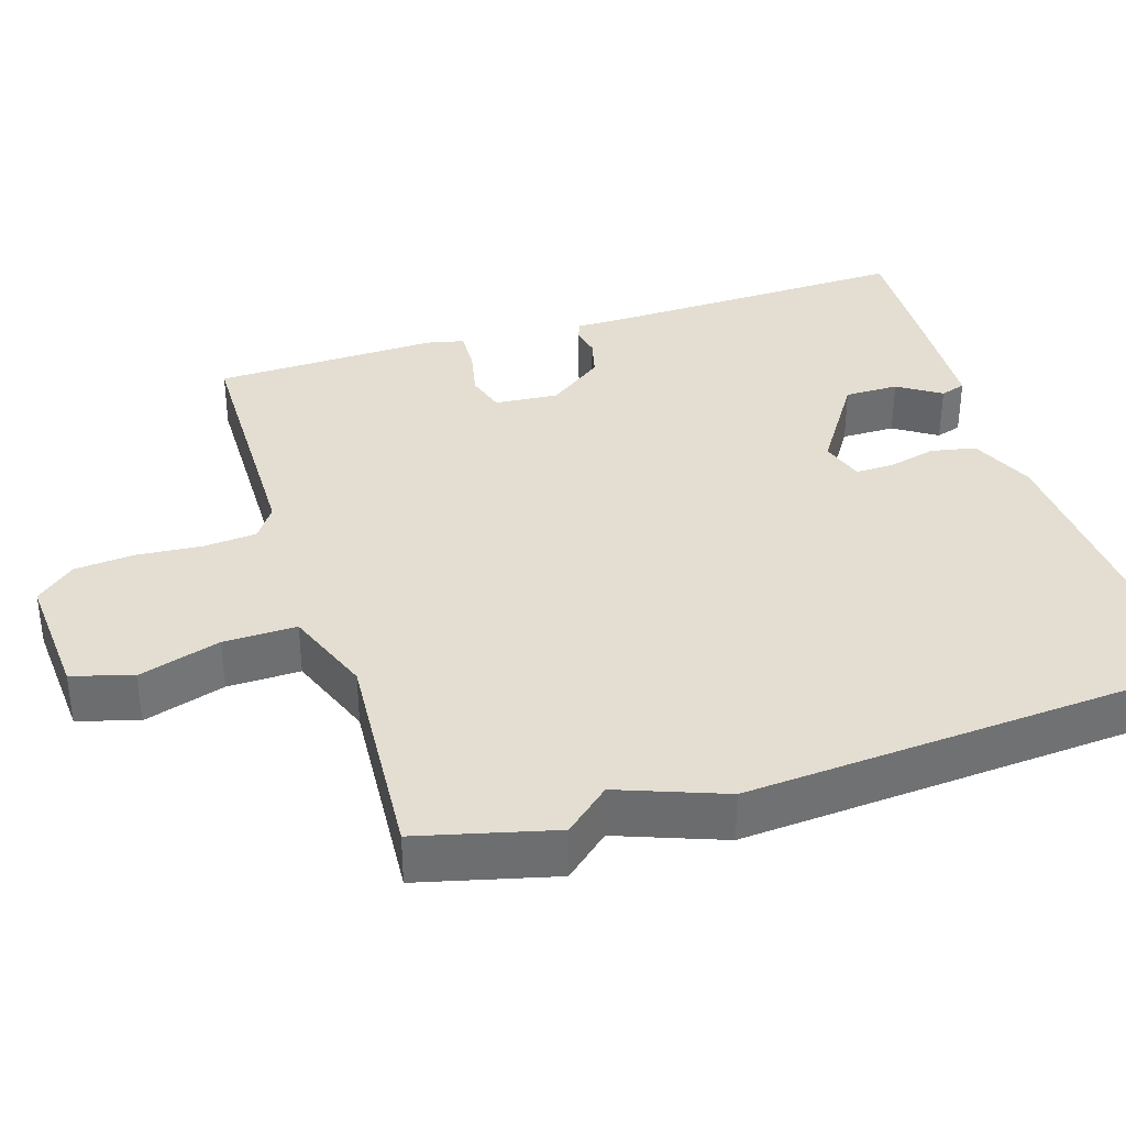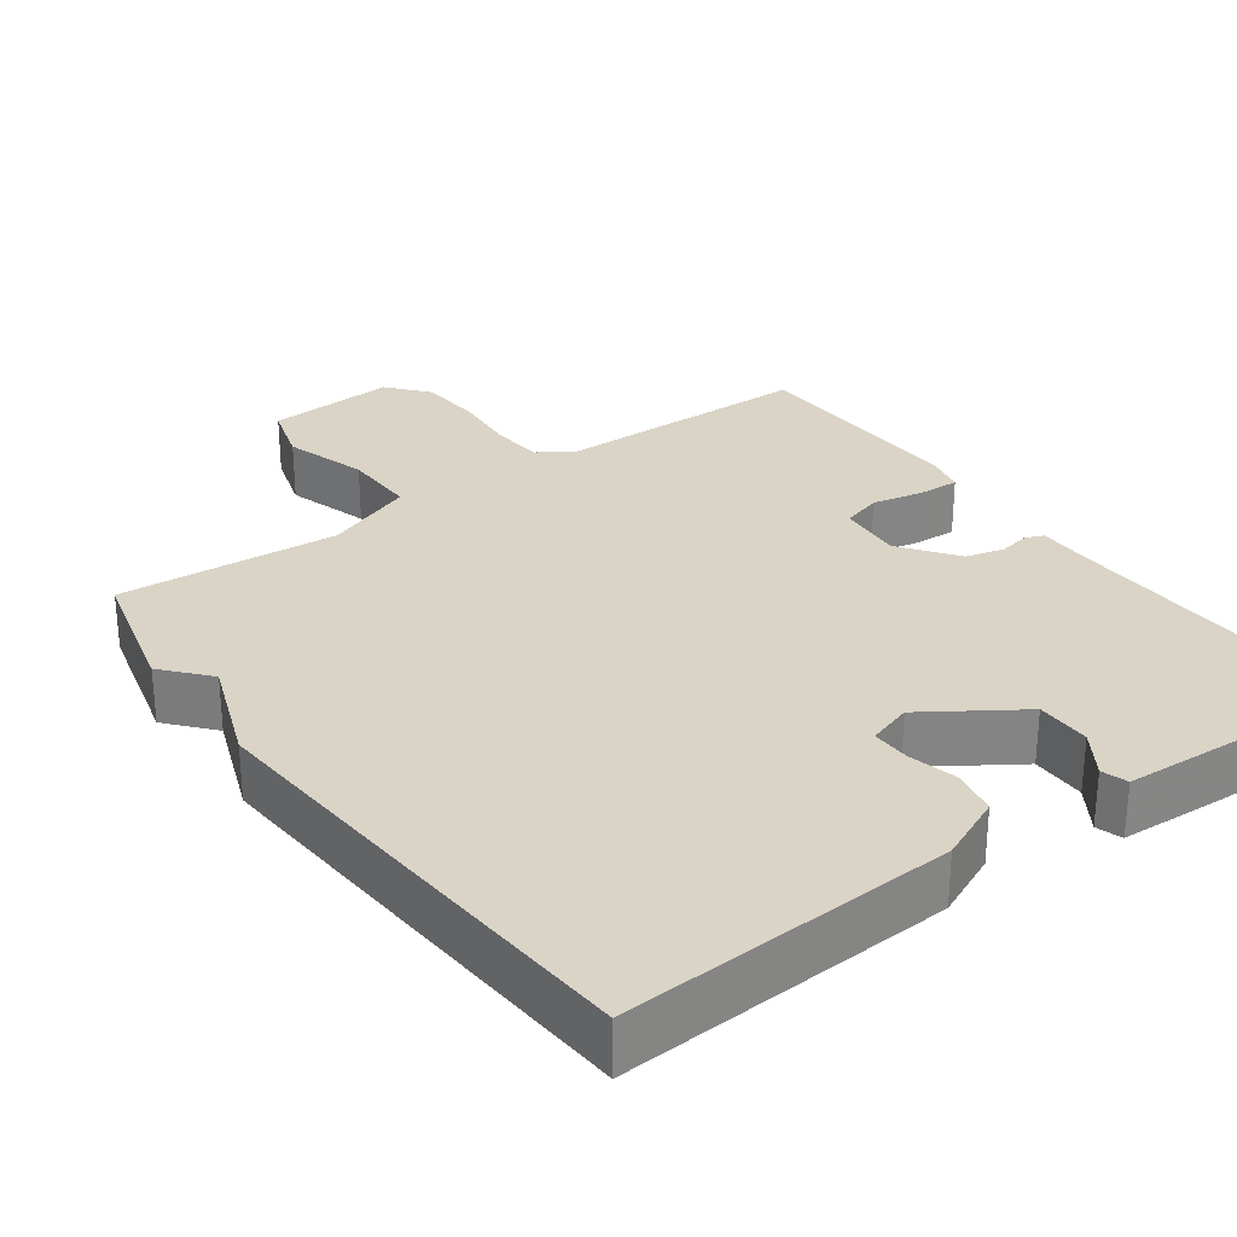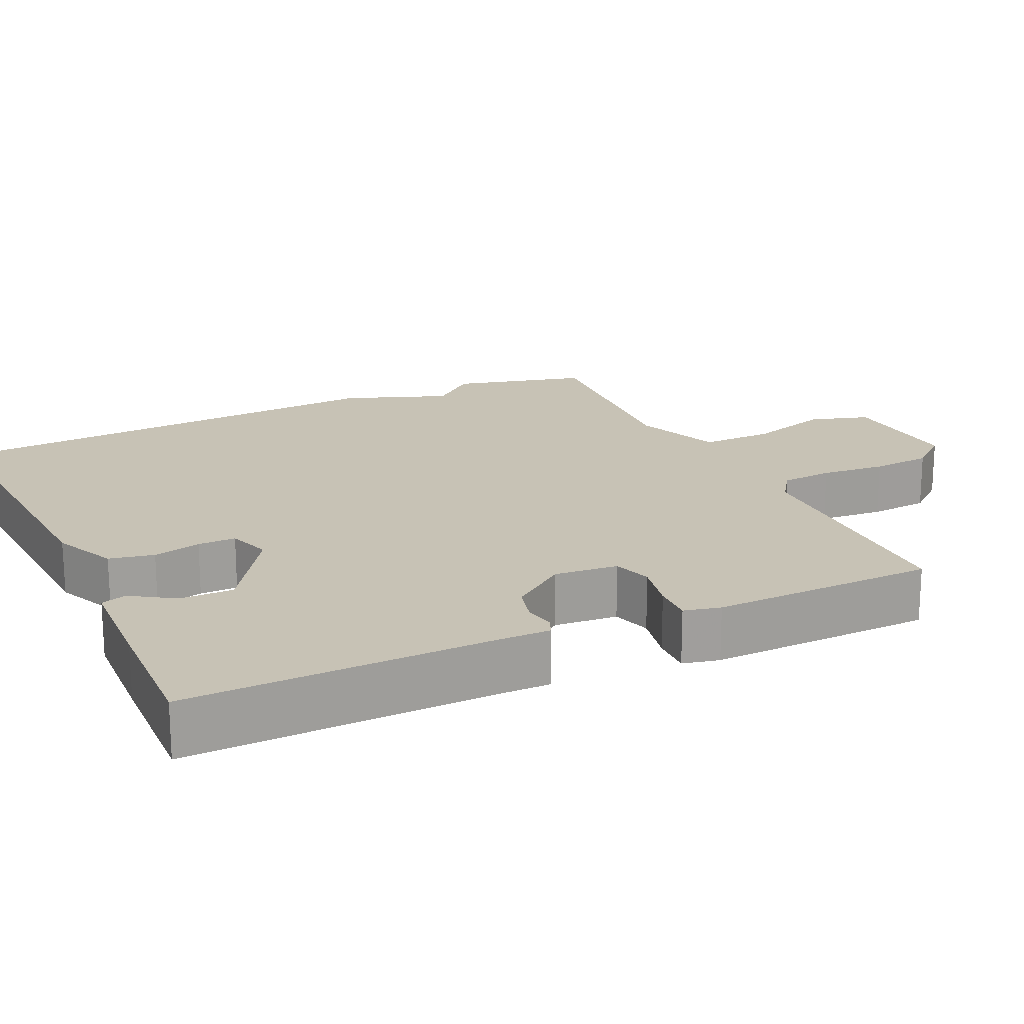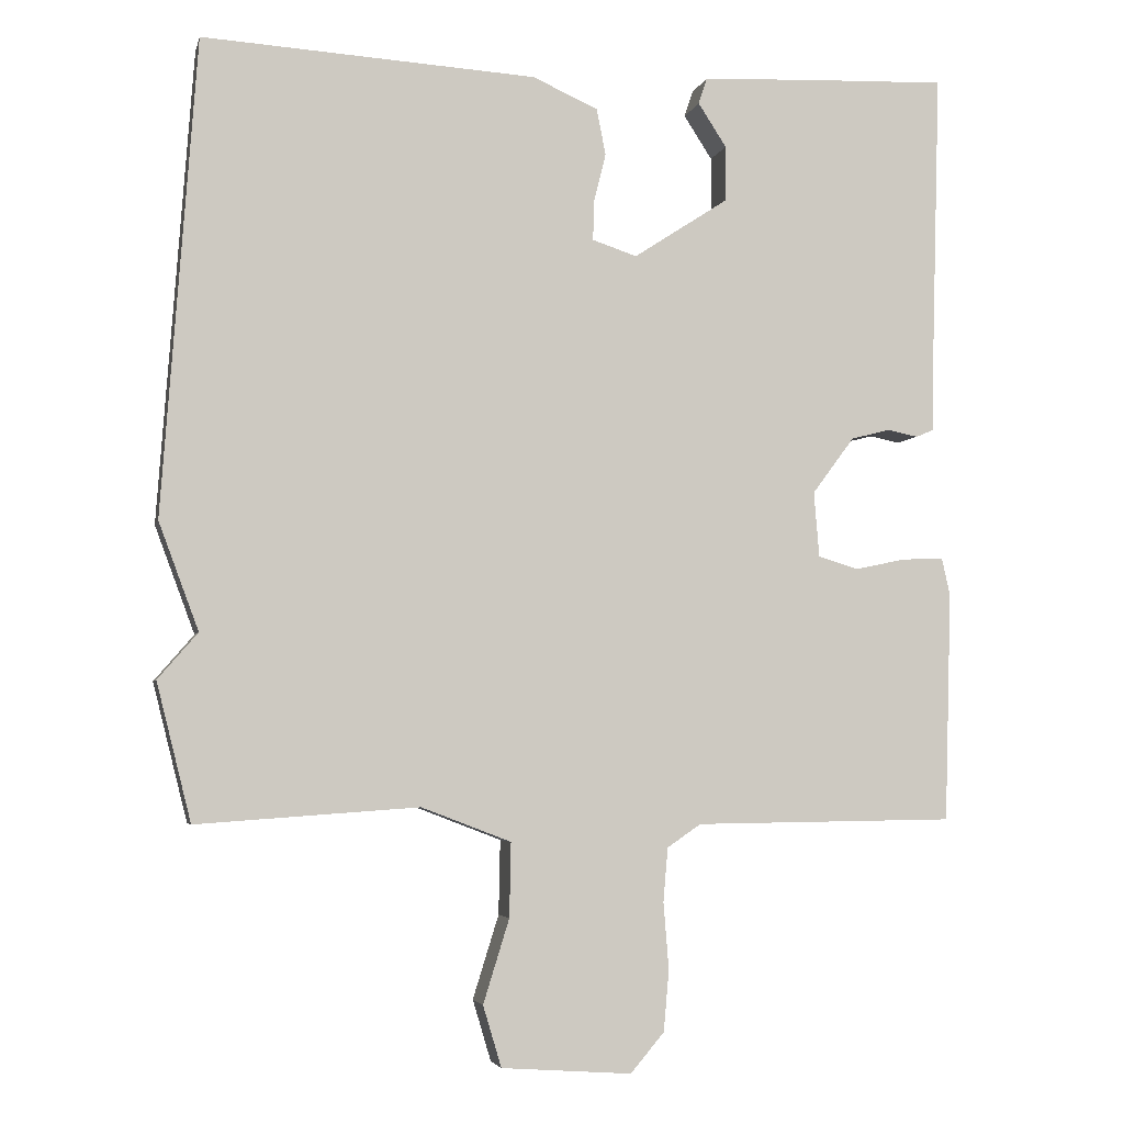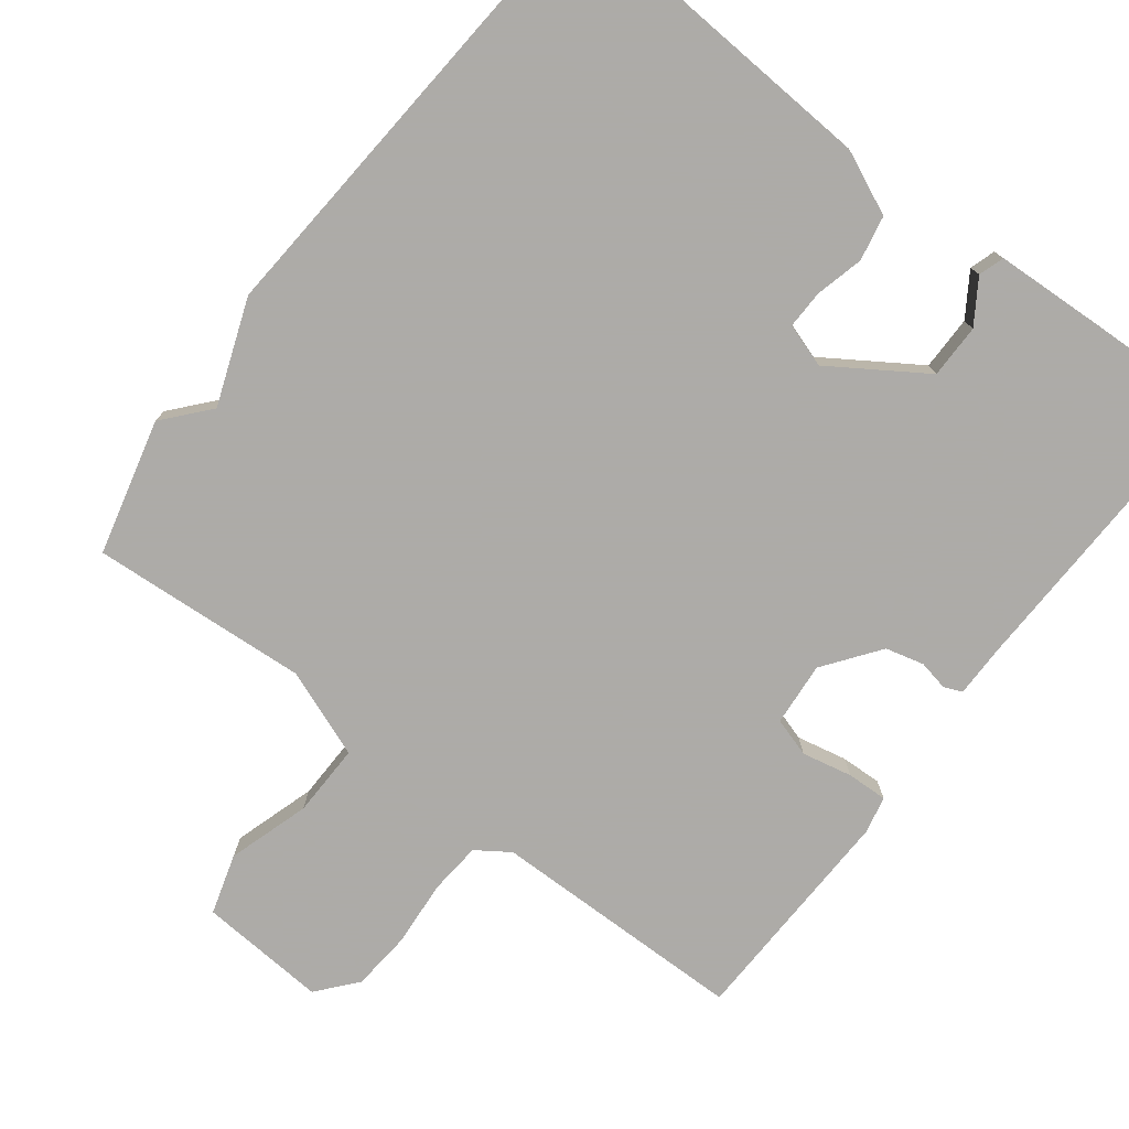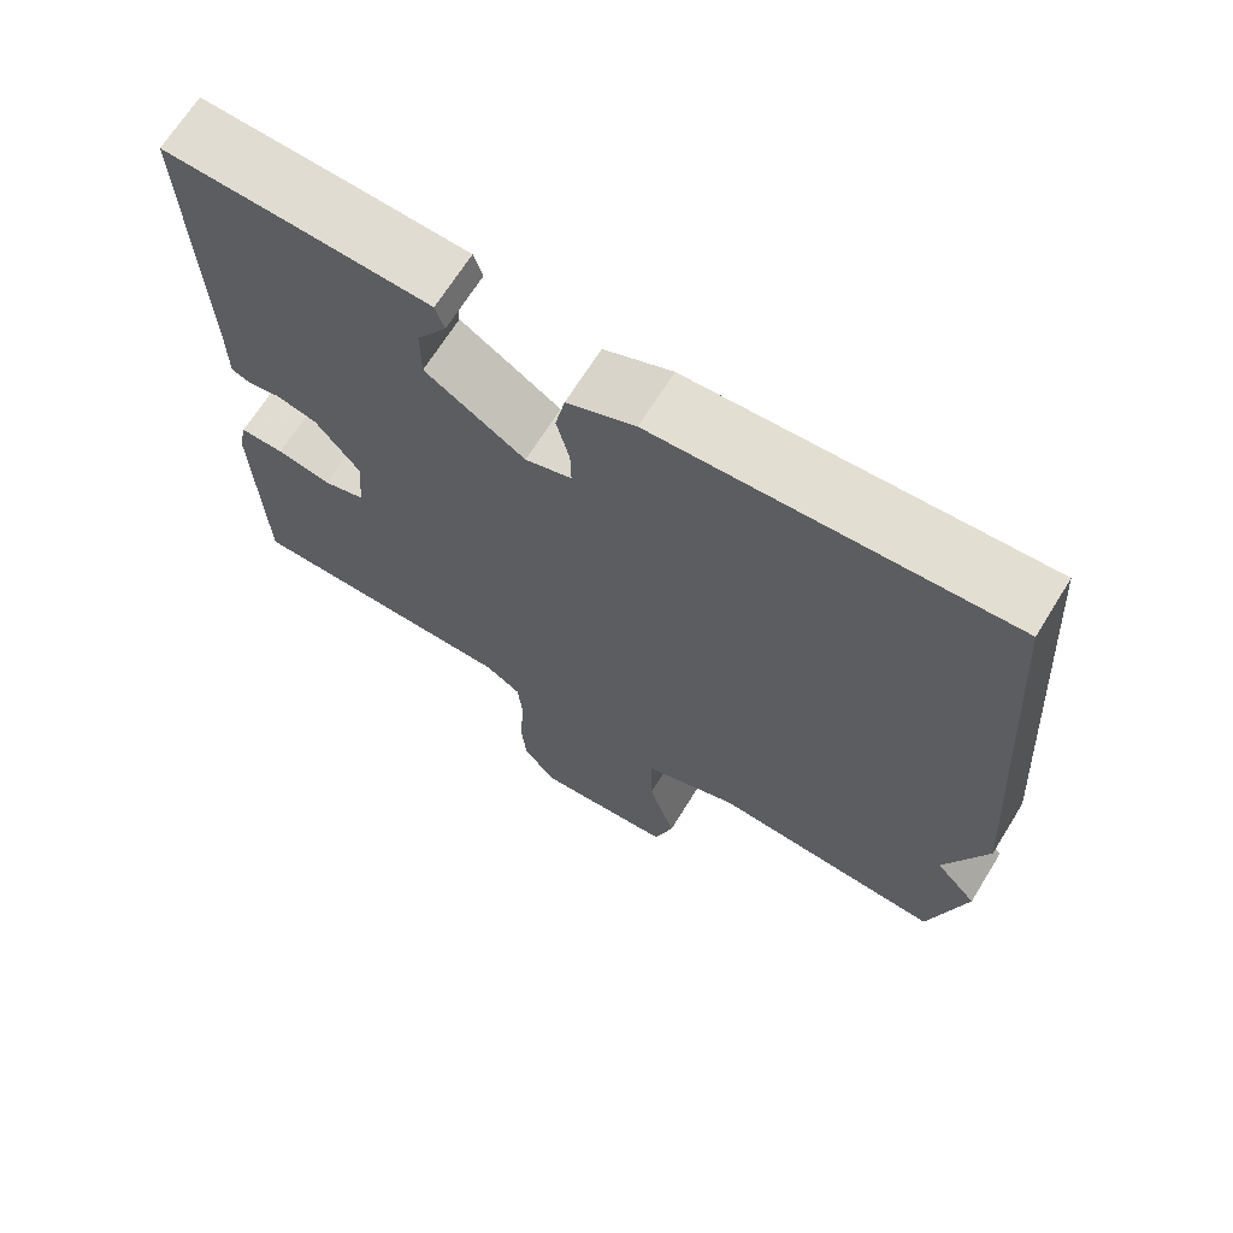
<metadata>
{"format":"obj","ext":"obj","renderer":"f3d","projection":"perspective","resolution":1024,"background":"white","views":[{"elev":36.1,"azim":-107.4,"up":"+Y"},{"elev":28.9,"azim":-35.7,"up":"+Y"},{"elev":19.0,"azim":65.0,"up":"+Y"},{"elev":-4.2,"azim":-12.8,"up":"+Z"},{"elev":-76.5,"azim":-37.4,"up":"+Y"},{"elev":68.3,"azim":-148.2,"up":"+Z"}]}
</metadata>
<code>
v 0.5 0.07 0.5
v 0.488 0.07 0.091
v 0.488 0.07 0.023
v 0.464 0.07 0.013
v 0.424 0.07 0.021
v 0.373 0.07 0.008
v 0.318 0.07 -0.066
v 0.325 0.07 -0.151
v 0.377 0.07 -0.167
v 0.444 0.07 -0.153
v 0.498 0.07 -0.151
v 0.509 0.07 -0.2
v 0.5 0.07 -0.5
v 0.159 0.07 -0.504
v 0.115 0.07 -0.534
v 0.109 0.07 -0.604
v 0.116 0.07 -0.691
v 0.109 0.07 -0.771
v 0.065 0.07 -0.823
v -0.105 0.07 -0.811
v -0.129 0.07 -0.731
v -0.095 0.07 -0.622
v -0.093 0.07 -0.525
v -0.21 0.07 -0.48
v -0.5 0.07 -0.5
v -0.545 0.07 -0.32
v -0.493 0.07 -0.26
v -0.545 0.07 -0.12
v -0.5 0.07 0.5
v -0.064 0.07 0.474
v 0.021 0.07 0.436
v 0.033 0.07 0.376
v 0.017 0.07 0.312
v 0.016 0.07 0.261
v 0.074 0.07 0.242
v 0.198 0.07 0.323
v 0.198 0.07 0.395
v 0.161 0.07 0.452
v 0.172 0.07 0.486
v 0.318 0.07 0.493
v 0.5 0 0.5
v 0.488 0 0.091
v 0.488 0 0.023
v 0.464 0 0.013
v 0.424 0 0.021
v 0.373 0 0.008
v 0.318 0 -0.066
v 0.325 0 -0.151
v 0.377 0 -0.167
v 0.444 0 -0.153
v 0.498 0 -0.151
v 0.509 0 -0.2
v 0.5 0 -0.5
v 0.159 0 -0.504
v 0.115 0 -0.534
v 0.109 0 -0.604
v 0.116 0 -0.691
v 0.109 0 -0.771
v 0.065 0 -0.823
v -0.105 0 -0.811
v -0.129 0 -0.731
v -0.095 0 -0.622
v -0.093 0 -0.525
v -0.21 0 -0.48
v -0.5 0 -0.5
v -0.545 0 -0.32
v -0.493 0 -0.26
v -0.545 0 -0.12
v -0.5 0 0.5
v -0.064 0 0.474
v 0.021 0 0.436
v 0.033 0 0.376
v 0.017 0 0.312
v 0.016 0 0.261
v 0.074 0 0.242
v 0.198 0 0.323
v 0.198 0 0.395
v 0.161 0 0.452
v 0.172 0 0.486
v 0.318 0 0.493
f 40 1 2
f 39 40 2
f 38 39 2
f 37 38 2
f 3 4 5
f 2 3 5
f 37 2 5
f 36 37 5
f 35 36 5 6
f 34 35 6 7
f 31 32 33
f 30 31 33
f 29 30 33
f 28 29 33
f 27 28 33
f 27 33 34
f 26 27 34
f 25 26 34
f 24 25 34
f 34 7 8
f 24 34 8
f 23 24 8
f 20 21 22
f 19 20 22
f 18 19 22
f 17 18 22
f 16 17 22
f 15 16 22 23
f 23 8 9
f 15 23 9
f 14 15 9
f 12 13 14
f 11 12 14
f 10 11 14
f 9 10 14
f 42 41 80
f 42 80 79
f 42 79 78
f 42 78 77
f 45 44 43
f 45 43 42
f 45 42 77
f 45 77 76
f 46 45 76 75
f 47 46 75 74
f 73 72 71
f 73 71 70
f 73 70 69
f 73 69 68
f 73 68 67
f 74 73 67
f 74 67 66
f 74 66 65
f 74 65 64
f 48 47 74
f 48 74 64
f 48 64 63
f 62 61 60
f 62 60 59
f 62 59 58
f 62 58 57
f 62 57 56
f 63 62 56 55
f 49 48 63
f 49 63 55
f 49 55 54
f 54 53 52
f 54 52 51
f 54 51 50
f 54 50 49
f 1 41 42 2
f 2 42 43 3
f 3 43 44 4
f 4 44 45 5
f 5 45 46 6
f 6 46 47 7
f 7 47 48 8
f 8 48 49 9
f 9 49 50 10
f 10 50 51 11
f 11 51 52 12
f 12 52 53 13
f 13 53 54 14
f 14 54 55 15
f 15 55 56 16
f 16 56 57 17
f 17 57 58 18
f 18 58 59 19
f 19 59 60 20
f 20 60 61 21
f 21 61 62 22
f 22 62 63 23
f 23 63 64 24
f 24 64 65 25
f 25 65 66 26
f 26 66 67 27
f 27 67 68 28
f 28 68 69 29
f 29 69 70 30
f 30 70 71 31
f 31 71 72 32
f 32 72 73 33
f 33 73 74 34
f 34 74 75 35
f 35 75 76 36
f 36 76 77 37
f 37 77 78 38
f 38 78 79 39
f 39 79 80 40
f 40 80 41 1

</code>
